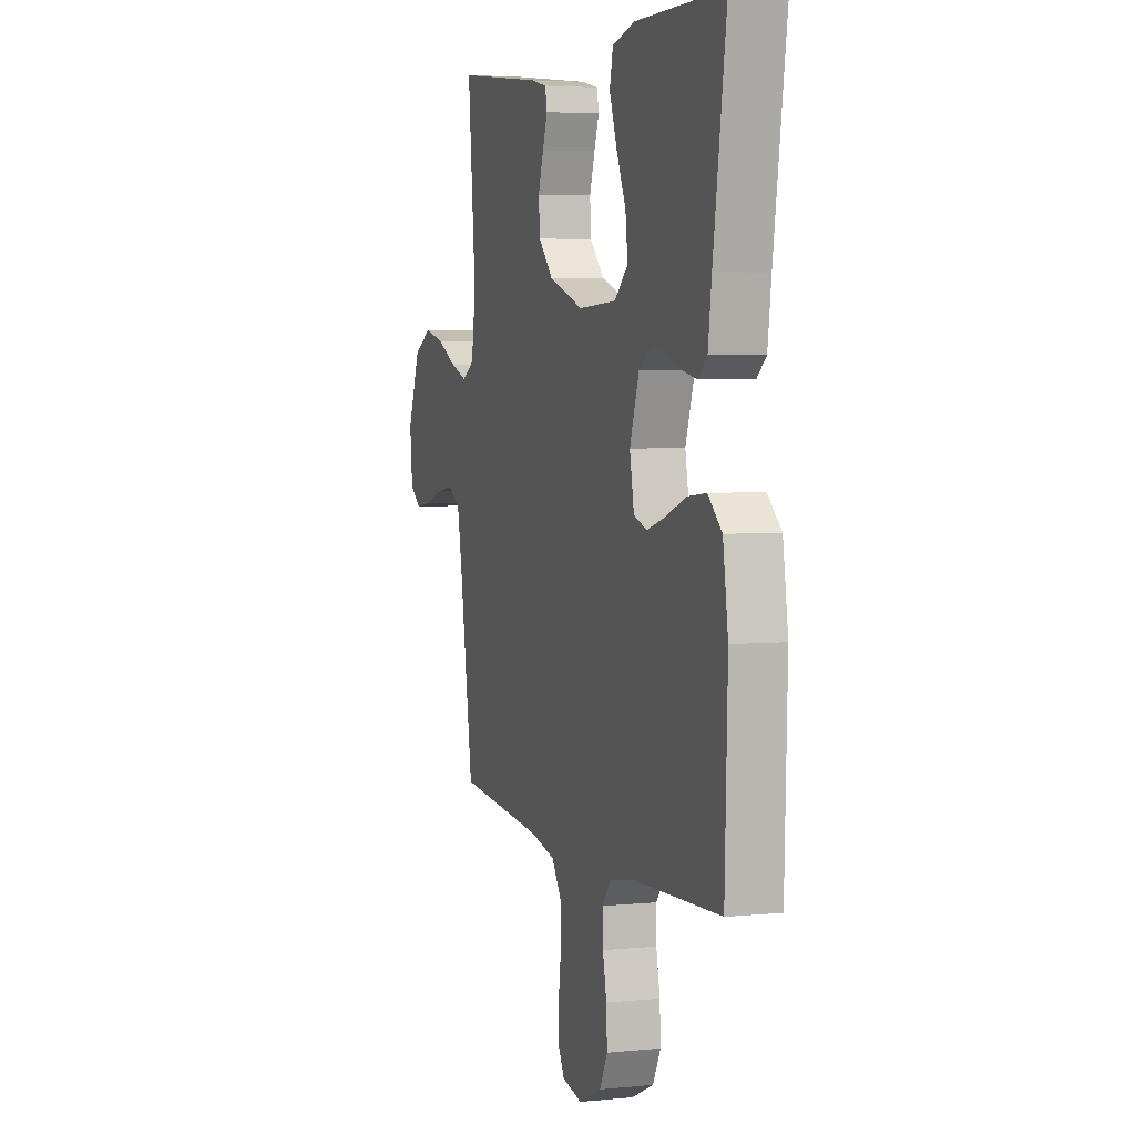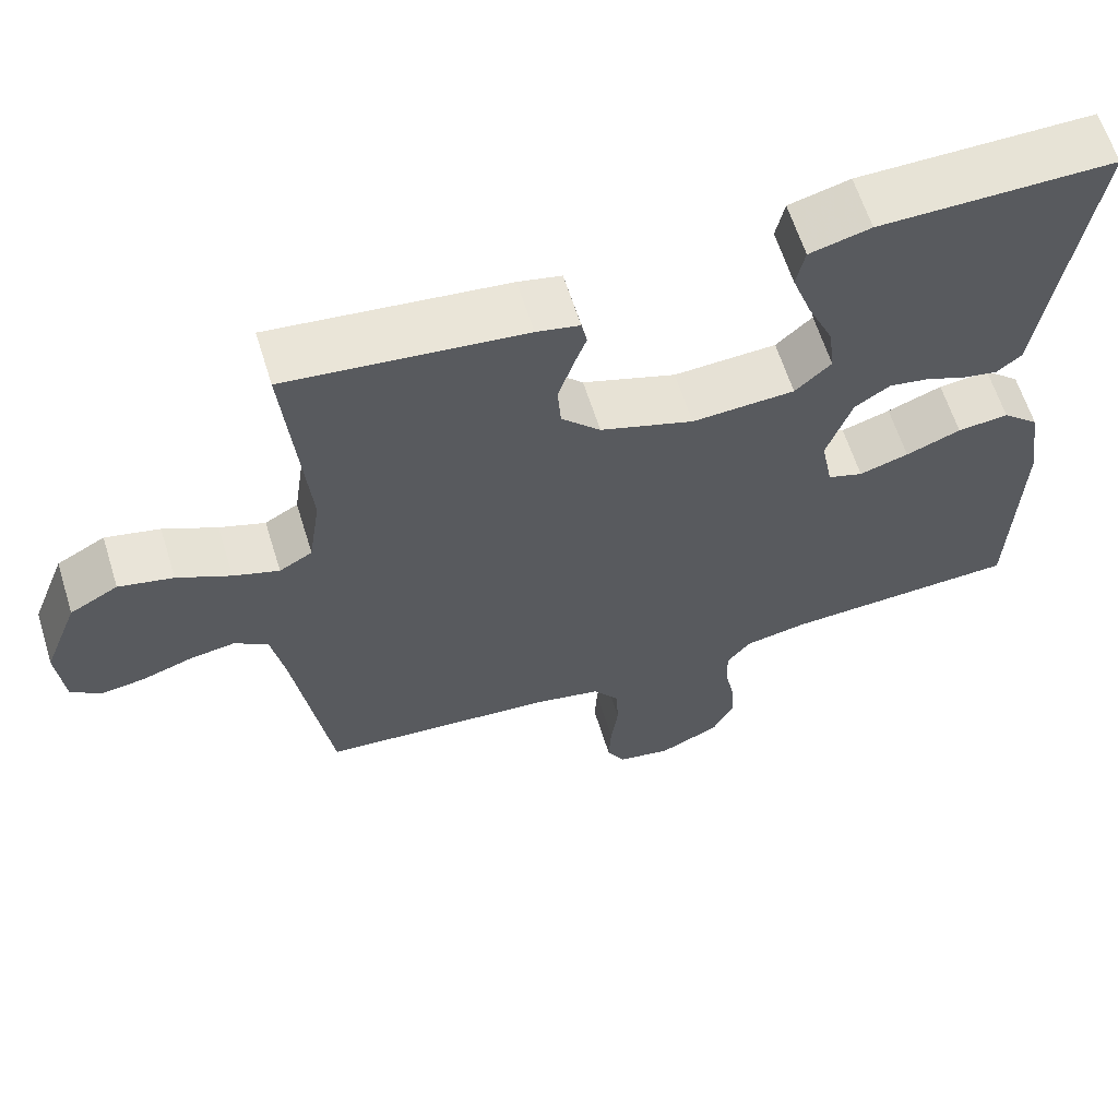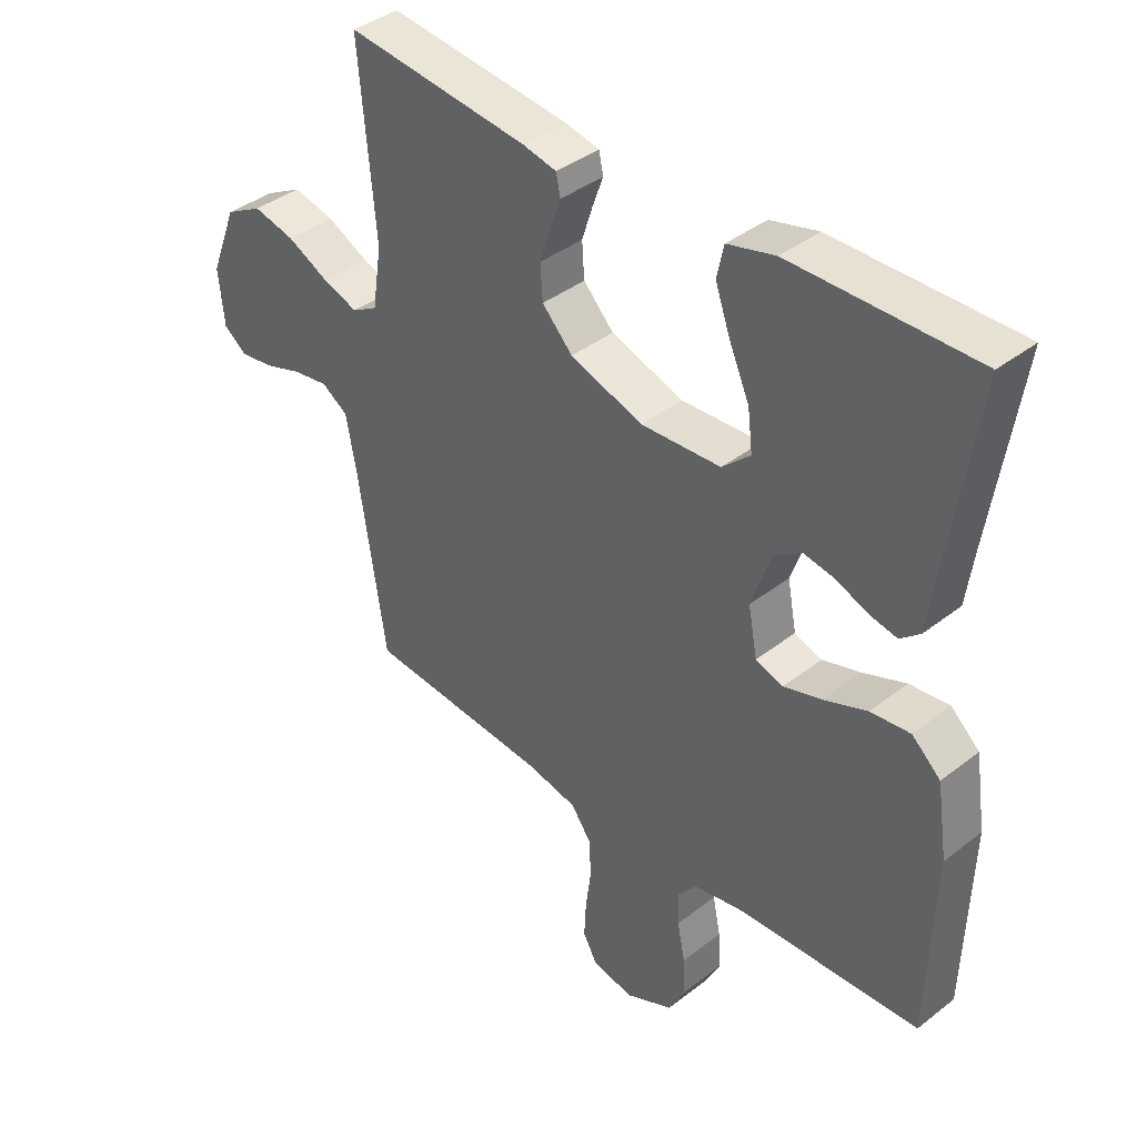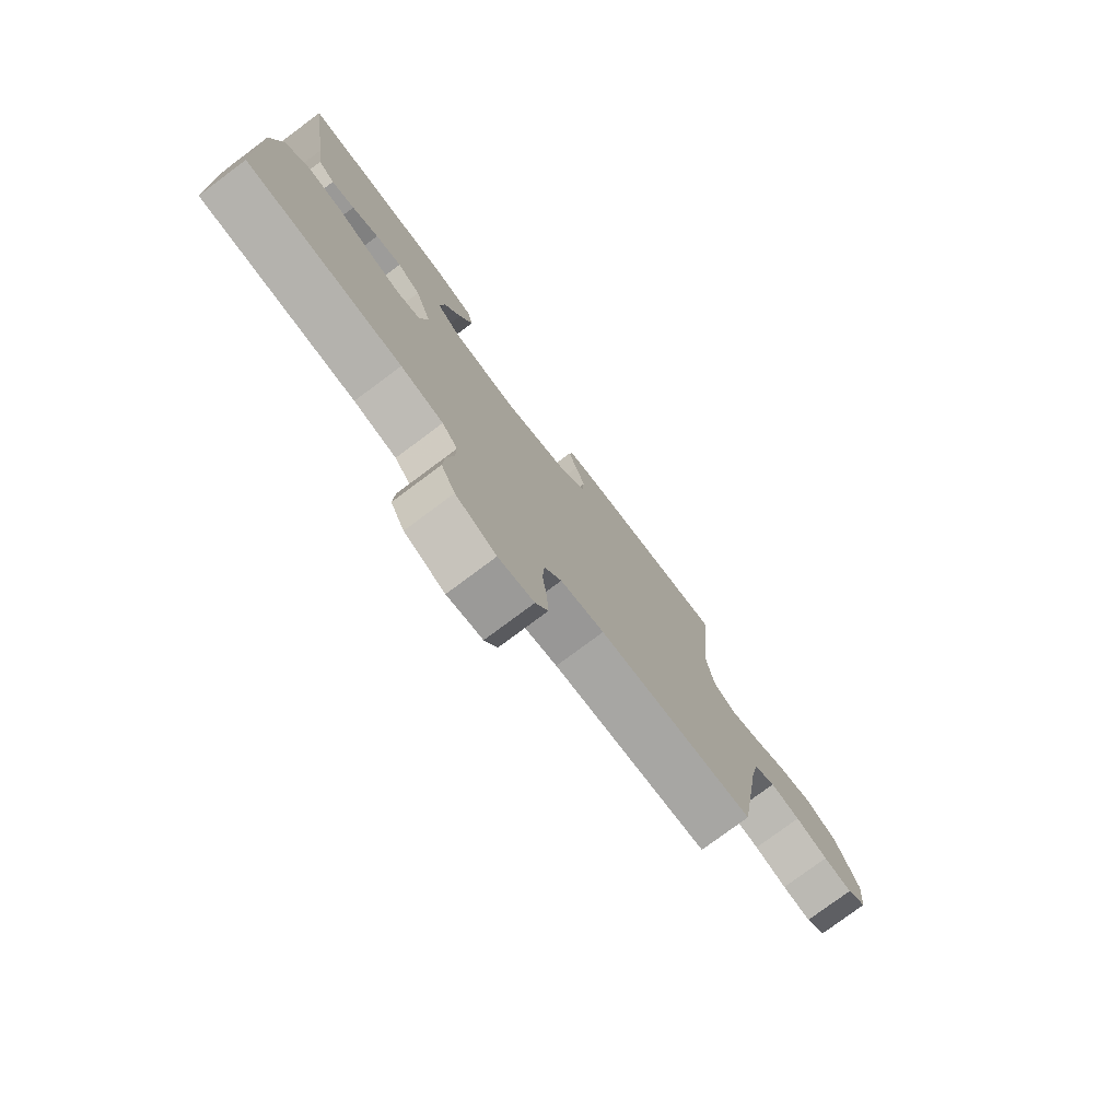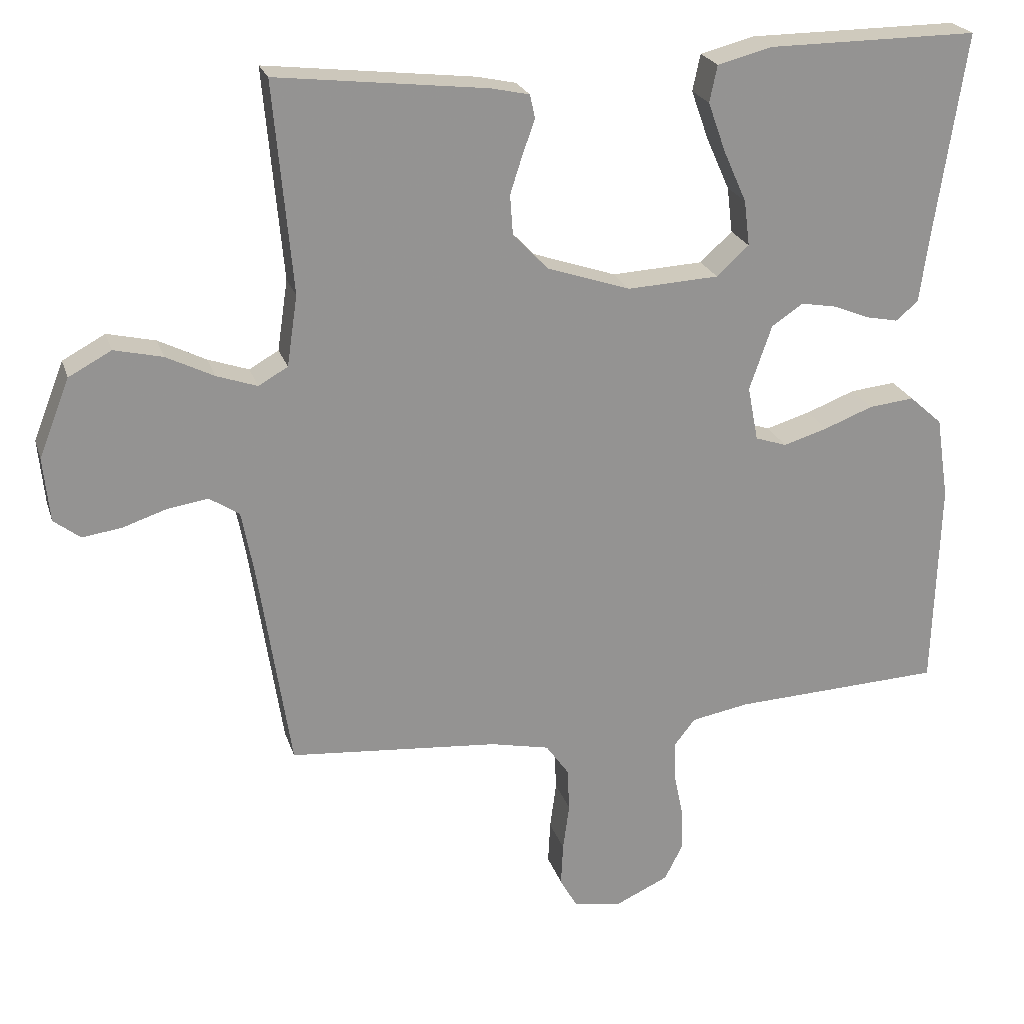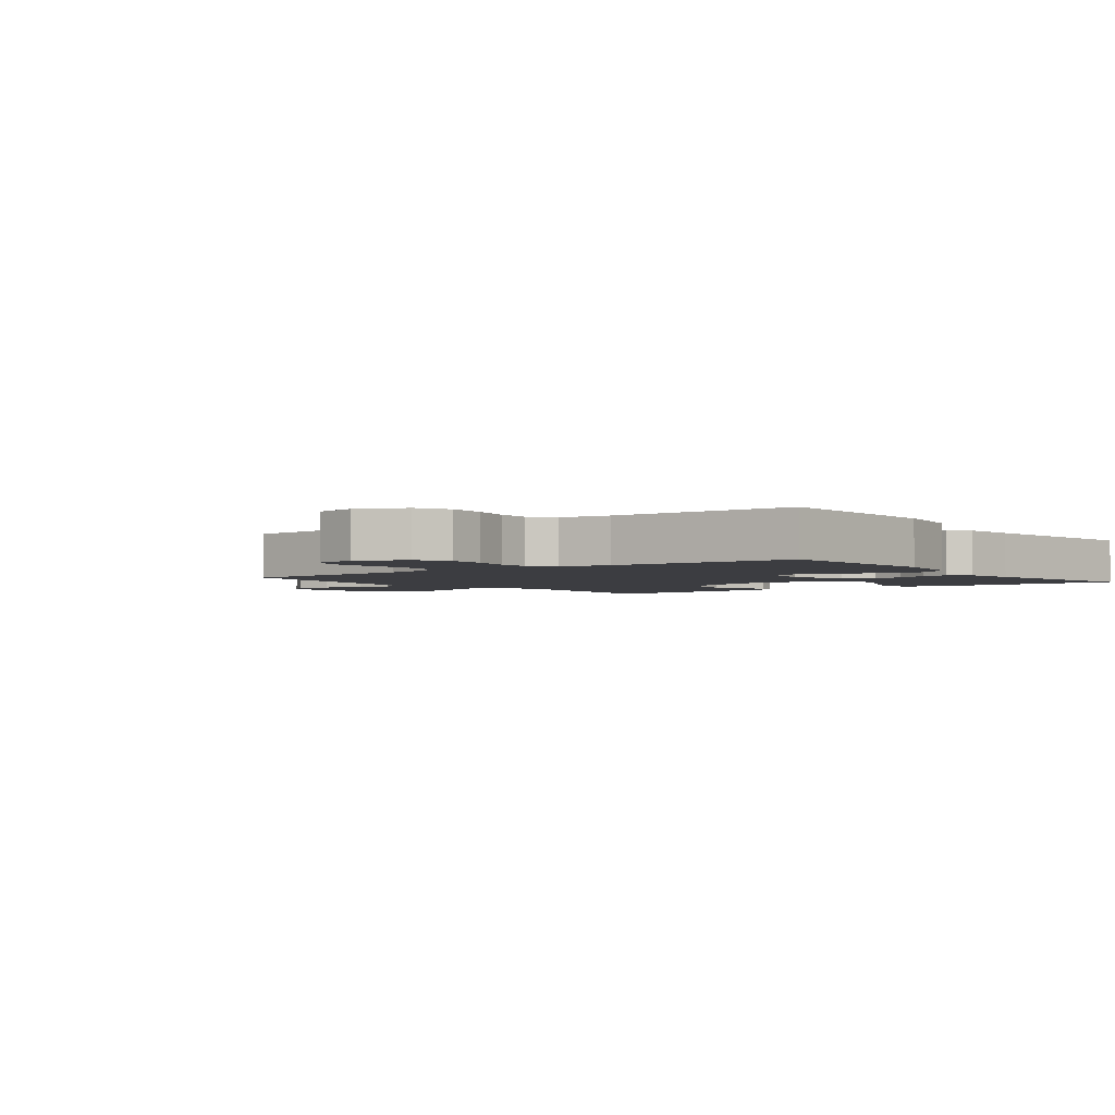
<metadata>
{"format":"obj","ext":"obj","renderer":"f3d","projection":"perspective","resolution":1024,"background":"white","views":[{"elev":4.5,"azim":-108.0,"up":"+Z"},{"elev":62.4,"azim":162.7,"up":"+Z"},{"elev":39.2,"azim":-134.1,"up":"+Z"},{"elev":-77.7,"azim":-53.3,"up":"+Z"},{"elev":22.9,"azim":164.4,"up":"+Z"},{"elev":-2.8,"azim":-142.5,"up":"+Y"}]}
</metadata>
<code>
v -0.5 0.07 0.5
v -0.2 0.07 0.498
v -0.122 0.07 0.478
v -0.111 0.07 0.426
v -0.136 0.07 0.356
v -0.169 0.07 0.282
v -0.177 0.07 0.217
v -0.131 0.07 0.175
v 0 0.07 0.168
v 0.119 0.07 0.208
v 0.169 0.07 0.26
v 0.173 0.07 0.317
v 0.155 0.07 0.373
v 0.138 0.07 0.42
v 0.145 0.07 0.454
v 0.2 0.07 0.466
v 0.5 0.07 0.5
v 0.473 0.07 0.2
v 0.488 0.07 0.099
v 0.53 0.07 0.075
v 0.588 0.07 0.095
v 0.656 0.07 0.129
v 0.725 0.07 0.145
v 0.786 0.07 0.112
v 0.83 0.07 0
v 0.821 0.07 -0.092
v 0.783 0.07 -0.121
v 0.727 0.07 -0.113
v 0.664 0.07 -0.092
v 0.606 0.07 -0.083
v 0.563 0.07 -0.111
v 0.546 0.07 -0.2
v 0.5 0.07 -0.5
v 0.2 0.07 -0.525
v 0.116 0.07 -0.543
v 0.083 0.07 -0.589
v 0.08 0.07 -0.651
v 0.089 0.07 -0.719
v 0.092 0.07 -0.78
v 0.068 0.07 -0.823
v 0 0.07 -0.836
v -0.078 0.07 -0.8
v -0.105 0.07 -0.747
v -0.102 0.07 -0.685
v -0.089 0.07 -0.622
v -0.088 0.07 -0.567
v -0.118 0.07 -0.529
v -0.2 0.07 -0.514
v -0.5 0.07 -0.5
v -0.509 0.07 -0.2
v -0.491 0.07 -0.082
v -0.444 0.07 -0.04
v -0.379 0.07 -0.047
v -0.309 0.07 -0.074
v -0.246 0.07 -0.093
v -0.201 0.07 -0.078
v -0.186 0.07 0
v -0.218 0.07 0.093
v -0.263 0.07 0.123
v -0.314 0.07 0.114
v -0.366 0.07 0.093
v -0.411 0.07 0.084
v -0.443 0.07 0.111
v -0.455 0.07 0.2
v -0.5 0 0.5
v -0.2 0 0.498
v -0.122 0 0.478
v -0.111 0 0.426
v -0.136 0 0.356
v -0.169 0 0.282
v -0.177 0 0.217
v -0.131 0 0.175
v 0 0 0.168
v 0.119 0 0.208
v 0.169 0 0.26
v 0.173 0 0.317
v 0.155 0 0.373
v 0.138 0 0.42
v 0.145 0 0.454
v 0.2 0 0.466
v 0.5 0 0.5
v 0.473 0 0.2
v 0.488 0 0.099
v 0.53 0 0.075
v 0.588 0 0.095
v 0.656 0 0.129
v 0.725 0 0.145
v 0.786 0 0.112
v 0.83 0 0
v 0.821 0 -0.092
v 0.783 0 -0.121
v 0.727 0 -0.113
v 0.664 0 -0.092
v 0.606 0 -0.083
v 0.563 0 -0.111
v 0.546 0 -0.2
v 0.5 0 -0.5
v 0.2 0 -0.525
v 0.116 0 -0.543
v 0.083 0 -0.589
v 0.08 0 -0.651
v 0.089 0 -0.719
v 0.092 0 -0.78
v 0.068 0 -0.823
v 0 0 -0.836
v -0.078 0 -0.8
v -0.105 0 -0.747
v -0.102 0 -0.685
v -0.089 0 -0.622
v -0.088 0 -0.567
v -0.118 0 -0.529
v -0.2 0 -0.514
v -0.5 0 -0.5
v -0.509 0 -0.2
v -0.491 0 -0.082
v -0.444 0 -0.04
v -0.379 0 -0.047
v -0.309 0 -0.074
v -0.246 0 -0.093
v -0.201 0 -0.078
v -0.186 0 0
v -0.218 0 0.093
v -0.263 0 0.123
v -0.314 0 0.114
v -0.366 0 0.093
v -0.411 0 0.084
v -0.443 0 0.111
v -0.455 0 0.2
f 62 63 64
f 61 62 64
f 60 61 64
f 4 5 6
f 3 4 6
f 2 3 6
f 1 2 6
f 64 1 6
f 60 64 6
f 59 60 6
f 58 59 6 7
f 57 58 7 8
f 56 57 8 9
f 52 53 54
f 51 52 54
f 50 51 54
f 49 50 54
f 48 49 54
f 47 48 54 55
f 46 47 55 56
f 43 44 45
f 42 43 45
f 41 42 45
f 40 41 45
f 39 40 45
f 38 39 45
f 37 38 45
f 36 37 45 46
f 56 9 10
f 46 56 10
f 36 46 10
f 35 36 10
f 32 33 34
f 35 10 11
f 34 35 11
f 32 34 11
f 31 32 11
f 27 28 29
f 26 27 29
f 25 26 29
f 24 25 29
f 23 24 29
f 22 23 29
f 21 22 29
f 20 21 29 30
f 30 31 11
f 20 30 11
f 19 20 11
f 16 17 18
f 15 16 18
f 14 15 18
f 13 14 18
f 12 13 18 19
f 11 12 19
f 128 127 126
f 128 126 125
f 128 125 124
f 70 69 68
f 70 68 67
f 70 67 66
f 70 66 65
f 70 65 128
f 70 128 124
f 70 124 123
f 71 70 123 122
f 72 71 122 121
f 73 72 121 120
f 118 117 116
f 118 116 115
f 118 115 114
f 118 114 113
f 118 113 112
f 119 118 112 111
f 120 119 111 110
f 109 108 107
f 109 107 106
f 109 106 105
f 109 105 104
f 109 104 103
f 109 103 102
f 109 102 101
f 110 109 101 100
f 74 73 120
f 74 120 110
f 74 110 100
f 74 100 99
f 98 97 96
f 75 74 99
f 75 99 98
f 75 98 96
f 75 96 95
f 93 92 91
f 93 91 90
f 93 90 89
f 93 89 88
f 93 88 87
f 93 87 86
f 93 86 85
f 94 93 85 84
f 75 95 94
f 75 94 84
f 75 84 83
f 82 81 80
f 82 80 79
f 82 79 78
f 82 78 77
f 83 82 77 76
f 83 76 75
f 1 65 66 2
f 2 66 67 3
f 3 67 68 4
f 4 68 69 5
f 5 69 70 6
f 6 70 71 7
f 7 71 72 8
f 8 72 73 9
f 9 73 74 10
f 10 74 75 11
f 11 75 76 12
f 12 76 77 13
f 13 77 78 14
f 14 78 79 15
f 15 79 80 16
f 16 80 81 17
f 17 81 82 18
f 18 82 83 19
f 19 83 84 20
f 20 84 85 21
f 21 85 86 22
f 22 86 87 23
f 23 87 88 24
f 24 88 89 25
f 25 89 90 26
f 26 90 91 27
f 27 91 92 28
f 28 92 93 29
f 29 93 94 30
f 30 94 95 31
f 31 95 96 32
f 32 96 97 33
f 33 97 98 34
f 34 98 99 35
f 35 99 100 36
f 36 100 101 37
f 37 101 102 38
f 38 102 103 39
f 39 103 104 40
f 40 104 105 41
f 41 105 106 42
f 42 106 107 43
f 43 107 108 44
f 44 108 109 45
f 45 109 110 46
f 46 110 111 47
f 47 111 112 48
f 48 112 113 49
f 49 113 114 50
f 50 114 115 51
f 51 115 116 52
f 52 116 117 53
f 53 117 118 54
f 54 118 119 55
f 55 119 120 56
f 56 120 121 57
f 57 121 122 58
f 58 122 123 59
f 59 123 124 60
f 60 124 125 61
f 61 125 126 62
f 62 126 127 63
f 63 127 128 64
f 64 128 65 1

</code>
